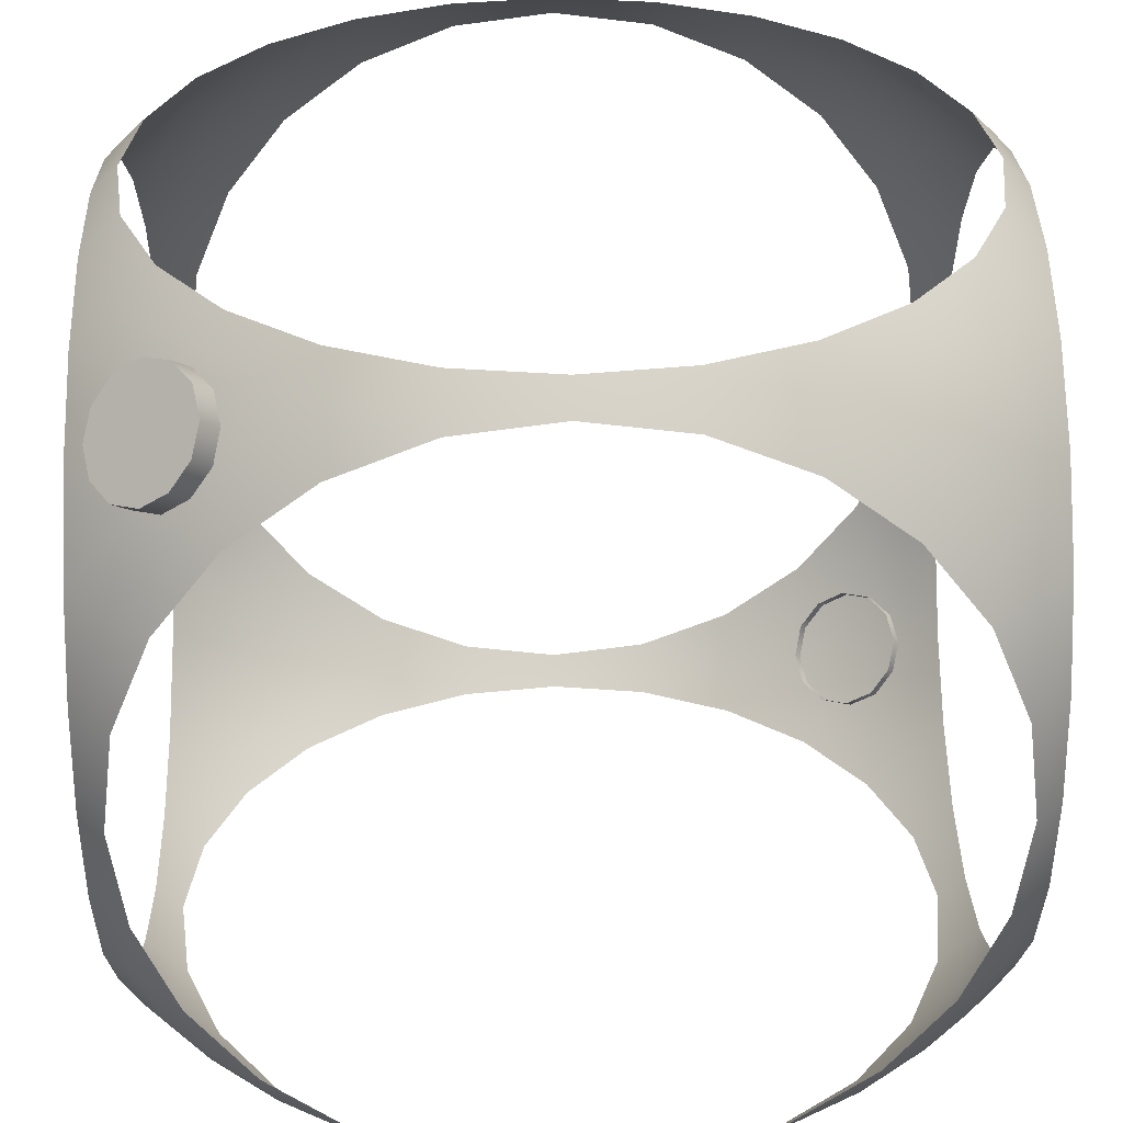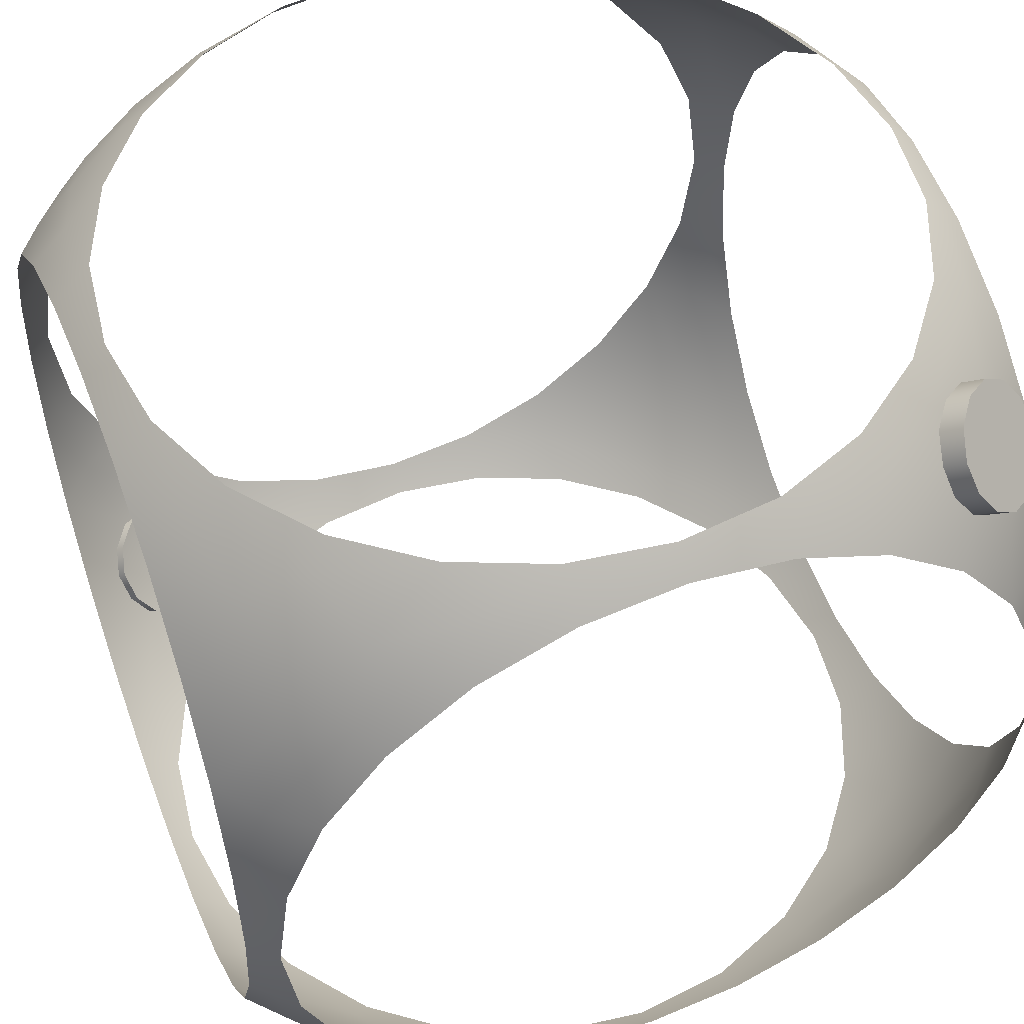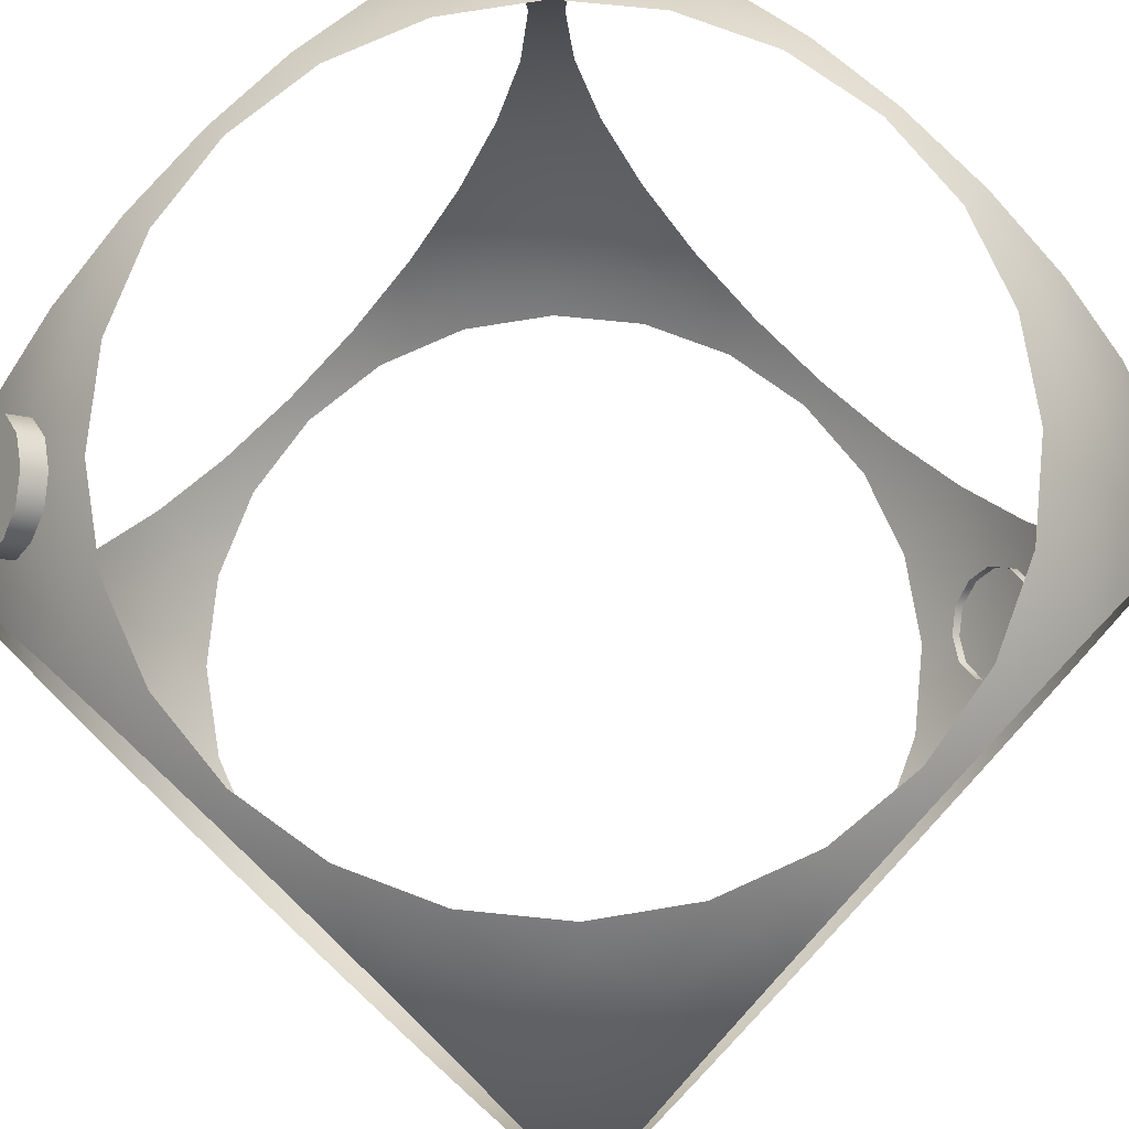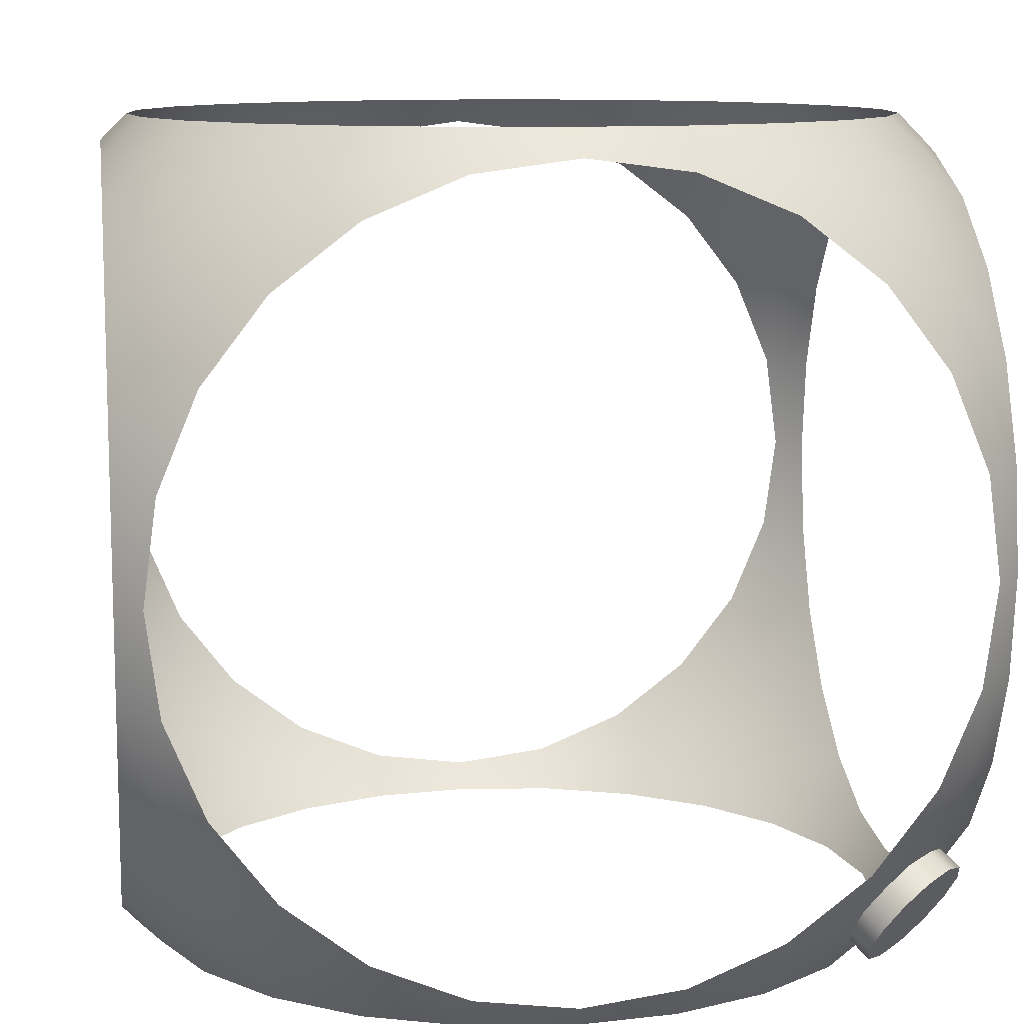
<metadata>
{"format":"obj","ext":"obj","renderer":"f3d","projection":"perspective","resolution":1024,"background":"white","views":[{"elev":32.3,"azim":88.8,"up":"+Z"},{"elev":51.4,"azim":-21.1,"up":"+Z"},{"elev":76.2,"azim":133.2,"up":"+Z"},{"elev":10.6,"azim":-8.7,"up":"+Y"}]}
</metadata>
<code>
o 1
v -0.3957 -0.3957 -0.3957
v -0.4281 -0.4281 -0.3211
v -0.4569 -0.4569 -0.2284
v -0.4772 -0.4772 -0.1193
v -0.4846 -0.4846 -8.322e-19
v -0.4772 -0.4772 0.1193
v -0.4569 -0.4569 0.2284
v -0.4281 -0.4281 0.3211
v -0.3957 -0.3957 0.3957
v -0.4281 -0.3211 -0.4281
v -0.4701 -0.3526 -0.3526
v -0.5 -0.4059 -0.2344
v -0.5 -0.4528 -0.1213
v -0.5 -0.4688 6.958e-17
v -0.5 -0.4528 0.1213
v -0.5 -0.4059 0.2344
v -0.4701 -0.3526 0.3526
v -0.4281 -0.3211 0.4281
v -0.4569 -0.2284 -0.4569
v -0.5 -0.2344 -0.4059
v -0.5 -0.3315 -0.3315
v -0.5 -0.3315 0.3315
v -0.5 -0.2344 0.4059
v -0.4569 -0.2284 0.4569
v -0.4772 -0.1193 -0.4772
v -0.5 -0.1213 -0.4528
v -0.5 -0.1213 0.4528
v -0.4772 -0.1193 0.4772
v -0.4846 -4.185e-17 -0.4846
v -0.5 9.187e-17 -0.4688
v -0.5 -5.211e-17 0.4688
v -0.4846 -4.185e-17 0.4846
v -0.4772 0.1193 -0.4772
v -0.5 0.1213 -0.4528
v -0.5 0.1213 0.4528
v -0.4772 0.1193 0.4772
v -0.4569 0.2284 -0.4569
v -0.5 0.2344 -0.4059
v -0.5 0.3315 -0.3315
v -0.5 0.3315 0.3315
v -0.5 0.2344 0.4059
v -0.4569 0.2284 0.4569
v -0.4281 0.3211 -0.4281
v -0.4701 0.3526 -0.3526
v -0.5 0.4059 -0.2344
v -0.5 0.4528 -0.1213
v -0.5 0.4688 4.967e-17
v -0.5 0.4528 0.1213
v -0.5 0.4059 0.2344
v -0.4701 0.3526 0.3526
v -0.4281 0.3211 0.4281
v -0.3957 0.3957 -0.3957
v -0.4281 0.4281 -0.3211
v -0.4569 0.4569 -0.2284
v -0.4772 0.4772 -0.1193
v -0.4846 0.4846 -8.322e-19
v -0.4772 0.4772 0.1193
v -0.4569 0.4569 0.2284
v -0.4281 0.4281 0.3211
v -0.3957 0.3957 0.3957
v -0.3211 -0.4281 -0.4281
v -0.3526 -0.4701 -0.3526
v -0.4059 -0.5 -0.2344
v -0.4528 -0.5 -0.1213
v -0.4688 -0.5 -4.486e-17
v -0.4528 -0.5 0.1213
v -0.4059 -0.5 0.2344
v -0.3526 -0.4701 0.3526
v -0.3211 -0.4281 0.4281
v -0.3526 -0.3526 -0.4701
v -0.3526 -0.3526 0.4701
v -0.4059 -0.2344 -0.5
v -0.4059 -0.2344 0.5
v -0.4528 -0.1213 -0.5
v -0.4528 -0.1213 0.5
v -0.4687 -4.794e-17 -0.5
v -0.4687 -4.794e-17 0.5
v -0.4528 0.1213 -0.5
v -0.4528 0.1213 0.5
v -0.4059 0.2344 -0.5
v -0.4059 0.2344 0.5
v -0.3526 0.3526 -0.4701
v -0.3526 0.3526 0.4701
v -0.3211 0.4281 -0.4281
v -0.3526 0.4701 -0.3526
v -0.4059 0.5 -0.2344
v -0.4528 0.5 -0.1213
v -0.4688 0.5 -5.259e-17
v -0.4528 0.5 0.1213
v -0.4059 0.5 0.2344
v -0.3526 0.4701 0.3526
v -0.3211 0.4281 0.4281
v -0.2284 -0.4569 -0.4569
v -0.2344 -0.5 -0.4059
v -0.3315 -0.5 -0.3315
v -0.3315 -0.5 0.3315
v -0.2344 -0.5 0.4059
v -0.2284 -0.4569 0.4569
v -0.2344 -0.4059 -0.5
v -0.2344 -0.4059 0.5
v -0.3315 -0.3315 -0.5
v -0.3315 -0.3315 0.5
v -0.3315 0.3315 -0.5
v -0.3315 0.3315 0.5
v -0.2344 0.4059 -0.5
v -0.2344 0.4059 0.5
v -0.2284 0.4569 -0.4569
v -0.2344 0.5 -0.4059
v -0.3315 0.5 -0.3315
v -0.3315 0.5 0.3315
v -0.2344 0.5 0.4059
v -0.2284 0.4569 0.4569
v -0.1193 -0.4772 -0.4772
v -0.1213 -0.5 -0.4528
v -0.1213 -0.5 0.4528
v -0.1193 -0.4772 0.4772
v -0.1213 -0.4528 -0.5
v -0.1213 -0.4528 0.5
v -0.1213 0.4528 -0.5
v -0.1213 0.4528 0.5
v -0.1193 0.4772 -0.4772
v -0.1213 0.5 -0.4528
v -0.1213 0.5 0.4528
v -0.1193 0.4772 0.4772
v 1.207e-08 -0.4846 -0.4846
v -3.143e-08 -0.5 -0.4688
v -3.143e-08 -0.5 0.4688
v 1.207e-08 -0.4846 0.4846
v 1.207e-08 -0.4688 -0.5
v 1.207e-08 -0.4688 0.5
v 1.207e-08 0.4688 -0.5
v 1.207e-08 0.4688 0.5
v 1.207e-08 0.4846 -0.4846
v -3.143e-08 0.5 -0.4688
v -3.143e-08 0.5 0.4688
v 1.207e-08 0.4846 0.4846
v 0.1193 -0.4772 -0.4772
v 0.1213 -0.5 -0.4528
v 0.1213 -0.5 0.4528
v 0.1193 -0.4772 0.4772
v 0.1213 -0.4528 -0.5
v 0.1213 -0.4528 0.5
v 0.1213 0.4528 -0.5
v 0.1213 0.4528 0.5
v 0.1193 0.4772 -0.4772
v 0.1213 0.5 -0.4528
v 0.1213 0.5 0.4528
v 0.1193 0.4772 0.4772
v 0.2284 -0.4569 -0.4569
v 0.2344 -0.5 -0.4059
v 0.3315 -0.5 -0.3315
v 0.3315 -0.5 0.3315
v 0.2344 -0.5 0.4059
v 0.2284 -0.4569 0.4569
v 0.2344 -0.4059 -0.5
v 0.2344 -0.4059 0.5
v 0.3315 -0.3315 -0.5
v 0.3315 -0.3315 0.5
v 0.3315 0.3315 -0.5
v 0.3315 0.3315 0.5
v 0.2344 0.4059 -0.5
v 0.2344 0.4059 0.5
v 0.2284 0.4569 -0.4569
v 0.2344 0.5 -0.4059
v 0.3315 0.5 -0.3315
v 0.3315 0.5 0.3315
v 0.2344 0.5 0.4059
v 0.2284 0.4569 0.4569
v 0.3211 -0.4281 -0.4281
v 0.3526 -0.4701 -0.3526
v 0.4059 -0.5 -0.2344
v 0.4528 -0.5 -0.1213
v 0.4687 -0.5 1.283e-16
v 0.4528 -0.5 0.1213
v 0.4059 -0.5 0.2344
v 0.3526 -0.4701 0.3526
v 0.3211 -0.4281 0.4281
v 0.3526 -0.3526 -0.4701
v 0.3526 -0.3526 0.4701
v 0.4059 -0.2344 -0.5
v 0.4059 -0.2344 0.5
v 0.4528 -0.1213 -0.5
v 0.4528 -0.1213 0.5
v 0.4688 1.228e-16 -0.5
v 0.4688 1.228e-16 0.5
v 0.4528 0.1213 -0.5
v 0.4528 0.1213 0.5
v 0.4059 0.2344 -0.5
v 0.4059 0.2344 0.5
v 0.3526 0.3526 -0.4701
v 0.3526 0.3526 0.4701
v 0.3211 0.4281 -0.4281
v 0.3526 0.4701 -0.3526
v 0.4059 0.5 -0.2344
v 0.4528 0.5 -0.1213
v 0.4687 0.5 1.116e-16
v 0.4528 0.5 0.1213
v 0.4059 0.5 0.2344
v 0.3526 0.4701 0.3526
v 0.3211 0.4281 0.4281
v 0.3957 -0.3957 -0.3957
v 0.4281 -0.4281 -0.3211
v 0.4569 -0.4569 -0.2284
v 0.4772 -0.4772 -0.1193
v 0.4846 -0.4846 -8.322e-19
v 0.4772 -0.4772 0.1193
v 0.4569 -0.4569 0.2284
v 0.4281 -0.4281 0.3211
v 0.3957 -0.3957 0.3957
v 0.4281 -0.3211 -0.4281
v 0.4701 -0.3526 -0.3526
v 0.5 -0.4059 -0.2344
v 0.5 -0.4528 -0.1213
v 0.5 -0.4688 5.84e-17
v 0.5 -0.4528 0.1213
v 0.5 -0.4059 0.2344
v 0.4701 -0.3526 0.3526
v 0.4281 -0.3211 0.4281
v 0.4569 -0.2284 -0.4569
v 0.5 -0.2344 -0.4059
v 0.5 -0.3315 -0.3315
v 0.5 -0.3315 0.3315
v 0.5 -0.2344 0.4059
v 0.4569 -0.2284 0.4569
v 0.4772 -0.1193 -0.4772
v 0.5 -0.1213 -0.4528
v 0.5 -0.1213 0.4528
v 0.4772 -0.1193 0.4772
v 0.4846 -4.185e-17 -0.4846
v 0.5 7.818e-17 -0.4688
v 0.5 -5.793e-17 0.4688
v 0.4846 -4.185e-17 0.4846
v 0.4772 0.1193 -0.4772
v 0.5 0.1213 -0.4528
v 0.5 0.1213 0.4528
v 0.4772 0.1193 0.4772
v 0.4569 0.2284 -0.4569
v 0.5 0.2344 -0.4059
v 0.5 0.3315 -0.3315
v 0.5 0.3315 0.3315
v 0.5 0.2344 0.4059
v 0.4569 0.2284 0.4569
v 0.4281 0.3211 -0.4281
v 0.4701 0.3526 -0.3526
v 0.5 0.4059 -0.2344
v 0.5 0.4528 -0.1213
v 0.5 0.4688 5.793e-17
v 0.5 0.4528 0.1213
v 0.5 0.4059 0.2344
v 0.4701 0.3526 0.3526
v 0.4281 0.3211 0.4281
v 0.3957 0.3957 -0.3957
v 0.4281 0.4281 -0.3211
v 0.4569 0.4569 -0.2284
v 0.4772 0.4772 -0.1193
v 0.4846 0.4846 -8.322e-19
v 0.4772 0.4772 0.1193
v 0.4569 0.4569 0.2284
v 0.4281 0.4281 0.3211
v 0.3957 0.3957 0.3957
v 0.3571 -0.4101 0.4632
v 0.3489 -0.4407 0.4407
v 0.3571 -0.4632 0.4101
v 0.3795 -0.4714 0.3795
v 0.4101 -0.4632 0.3571
v 0.4407 -0.4407 0.3489
v 0.4632 -0.4101 0.3571
v 0.4714 -0.3795 0.3795
v 0.4632 -0.3571 0.4101
v 0.4407 -0.3489 0.4407
v 0.4101 -0.3571 0.4632
v 0.3795 -0.3795 0.4714
v 0.4101 -0.4101 0.4101
v 0.4163 -0.3245 0.4163
v 0.4381 -0.3321 0.3851
v 0.4467 -0.3548 0.3548
v 0.3548 -0.3548 0.4467
v 0.3851 -0.3321 0.4381
v 0.3245 -0.4163 0.4163
v 0.3321 -0.3851 0.4381
v 0.3548 -0.4467 0.3548
v 0.3321 -0.4381 0.3851
v 0.4163 -0.4163 0.3245
v 0.3851 -0.4381 0.3321
v 0.4381 -0.3851 0.3321
v -0.3571 0.4101 -0.4632
v -0.3489 0.4407 -0.4407
v -0.3571 0.4632 -0.4101
v -0.3795 0.4714 -0.3795
v -0.4101 0.4632 -0.3571
v -0.4407 0.4407 -0.3489
v -0.4632 0.4101 -0.3571
v -0.4714 0.3795 -0.3795
v -0.4632 0.3571 -0.4101
v -0.4407 0.3489 -0.4407
v -0.4101 0.3571 -0.4632
v -0.3795 0.3795 -0.4714
v -0.4101 0.4101 -0.4101
v -0.4163 0.3245 -0.4163
v -0.4381 0.3321 -0.3851
v -0.4467 0.3548 -0.3548
v -0.3548 0.3548 -0.4467
v -0.3851 0.3321 -0.4381
v -0.3245 0.4163 -0.4163
v -0.3321 0.3851 -0.4381
v -0.3548 0.4467 -0.3548
v -0.3321 0.4381 -0.3851
v -0.4163 0.4163 -0.3245
v -0.3851 0.4381 -0.3321
v -0.4381 0.3851 -0.3321
g 1_mesh1_auv
f 261 273 272
f 262 273 261
f 263 273 262
f 264 273 263
f 265 273 264
f 266 273 265
f 267 273 266
f 268 273 267
f 269 273 268
f 270 273 269
f 271 273 270
f 272 273 271
f 286 305 302 297
f 287 304 305 286
f 288 307 304 287
f 289 306 307 288
f 290 309 306 289
f 291 308 309 290
f 292 310 308 291
f 293 301 310 292
f 294 300 301 293
f 295 299 300 294
f 296 303 299 295
f 297 302 303 296
f 1 11 10
f 1 62 2
f 1 70 61
f 2 11 1
f 2 62 63 3
f 3 12 11 2
f 3 63 64 4
f 4 13 12 3
f 4 64 65 5
f 5 14 13 4
f 5 65 66 6
f 6 15 14 5
f 6 66 67 7
f 7 16 15 6
f 7 67 68 8
f 8 17 16 7
f 8 68 9
f 9 17 8
f 9 68 69
f 9 71 18
f 10 70 1
f 11 20 19 10
f 11 21 20
f 12 21 11
f 17 22 16
f 18 17 9
f 18 24 23 17
f 18 71 73 24
f 19 72 70 10
f 20 26 25 19
f 23 22 17
f 24 28 27 23
f 24 73 75 28
f 25 74 72 19
f 26 30 29 25
f 28 32 31 27
f 28 75 77 32
f 29 76 74 25
f 30 34 33 29
f 32 36 35 31
f 32 77 79 36
f 33 78 76 29
f 34 38 37 33
f 36 42 41 35
f 36 79 81 42
f 37 80 78 33
f 38 44 43 37
f 39 44 38
f 40 50 49
f 41 50 40
f 42 51 50 41
f 42 81 83 51
f 43 82 80 37
f 44 52 43
f 45 44 39
f 45 54 53 44
f 46 55 54 45
f 47 56 55 46
f 48 57 56 47
f 49 58 57 48
f 50 59 58 49
f 50 60 59
f 51 60 50
f 51 83 60
f 52 82 43
f 52 85 84
f 53 52 44
f 53 85 52
f 54 86 85 53
f 55 87 86 54
f 56 88 87 55
f 57 89 88 56
f 58 90 89 57
f 59 91 90 58
f 60 83 92
f 60 91 59
f 61 62 1
f 61 93 94 62
f 62 95 63
f 67 96 68
f 68 96 97
f 68 97 98 69
f 69 71 9
f 69 98 100 71
f 70 99 93 61
f 70 101 99
f 71 102 73
f 72 101 70
f 81 104 83
f 82 103 80
f 83 104 106
f 83 106 112 92
f 84 82 52
f 84 107 105 82
f 85 108 107 84
f 85 109 108
f 86 109 85
f 91 110 90
f 92 91 60
f 92 112 111 91
f 93 113 114 94
f 94 95 62
f 97 115 116 98
f 98 116 118 100
f 99 117 113 93
f 100 102 71
f 105 103 82
f 106 120 124 112
f 107 121 119 105
f 108 122 121 107
f 111 110 91
f 112 124 123 111
f 113 125 126 114
f 115 127 128 116
f 116 128 130 118
f 117 129 125 113
f 120 132 136 124
f 121 133 131 119
f 122 134 133 121
f 124 136 135 123
f 125 137 138 126
f 127 139 140 128
f 128 140 142 130
f 129 141 137 125
f 132 144 148 136
f 133 145 143 131
f 134 146 145 133
f 136 148 147 135
f 137 149 150 138
f 139 153 154 140
f 140 154 156 142
f 141 155 149 137
f 144 162 168 148
f 145 163 161 143
f 146 164 163 145
f 148 168 167 147
f 149 169 170 150
f 150 170 151
f 151 170 171
f 152 176 153
f 153 176 177 154
f 154 177 179 156
f 155 178 169 149
f 156 179 158
f 157 178 155
f 158 179 181
f 159 190 188
f 160 191 162
f 161 190 159
f 162 191 200 168
f 163 192 190 161
f 164 193 192 163
f 165 193 164
f 166 199 198
f 167 199 166
f 168 200 199 167
f 169 201 170
f 170 201 202
f 170 202 203 171
f 171 203 204 172
f 172 204 205 173
f 173 205 206 174
f 174 206 207 175
f 175 176 152
f 175 207 208 176
f 176 209 177
f 177 209 179
f 178 201 169
f 179 209 218
f 179 218 224 181
f 180 178 157
f 180 219 210 178
f 181 224 228 183
f 182 225 219 180
f 183 228 232 185
f 184 229 225 182
f 185 232 236 187
f 186 233 229 184
f 187 236 242 189
f 188 237 233 186
f 189 191 160
f 189 242 251 191
f 190 243 237 188
f 190 252 243
f 191 260 200
f 192 252 190
f 193 252 192
f 194 193 165
f 194 254 253 193
f 195 255 254 194
f 196 256 255 195
f 197 257 256 196
f 198 258 257 197
f 199 259 258 198
f 199 260 259
f 200 260 199
f 201 211 202
f 202 211 212 203
f 203 212 213 204
f 204 213 214 205
f 205 214 215 206
f 206 215 216 207
f 207 216 217 208
f 208 209 176
f 208 217 209
f 209 217 218
f 210 201 178
f 210 211 201
f 210 219 220 211
f 211 221 212
f 216 222 217
f 217 222 223
f 217 223 224 218
f 219 225 226 220
f 220 221 211
f 223 227 228 224
f 225 229 230 226
f 227 231 232 228
f 229 233 234 230
f 231 235 236 232
f 233 237 238 234
f 235 241 242 236
f 237 243 244 238
f 238 244 239
f 239 244 245
f 240 250 241
f 241 250 251 242
f 243 252 244
f 244 252 253
f 244 253 254 245
f 245 254 255 246
f 246 255 256 247
f 247 256 257 248
f 248 257 258 249
f 249 250 240
f 249 258 259 250
f 250 260 251
f 251 260 191
f 253 252 193
f 259 260 250
f 261 280 279 262
f 262 279 282 263
f 263 282 281 264
f 264 281 284 265
f 265 284 283 266
f 266 283 285 267
f 267 285 276 268
f 268 276 275 269
f 269 275 274 270
f 270 274 278 271
f 271 278 277 272
f 272 277 280 261
f 286 298 287
f 287 298 288
f 288 298 289
f 289 298 290
f 290 298 291
f 291 298 292
f 292 298 293
f 293 298 294
f 294 298 295
f 295 298 296
f 296 298 297
f 297 298 286

</code>
